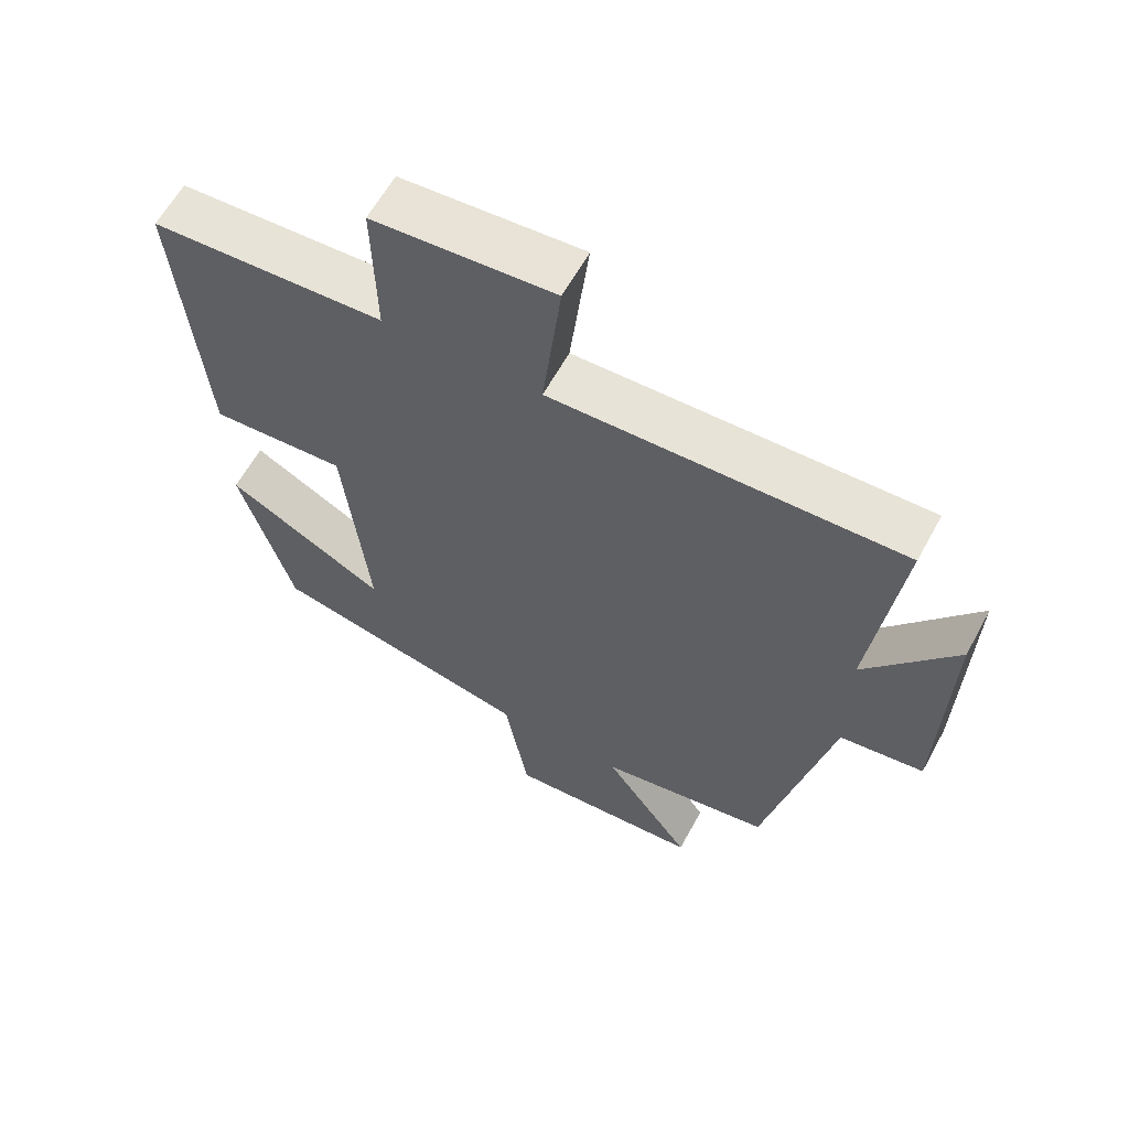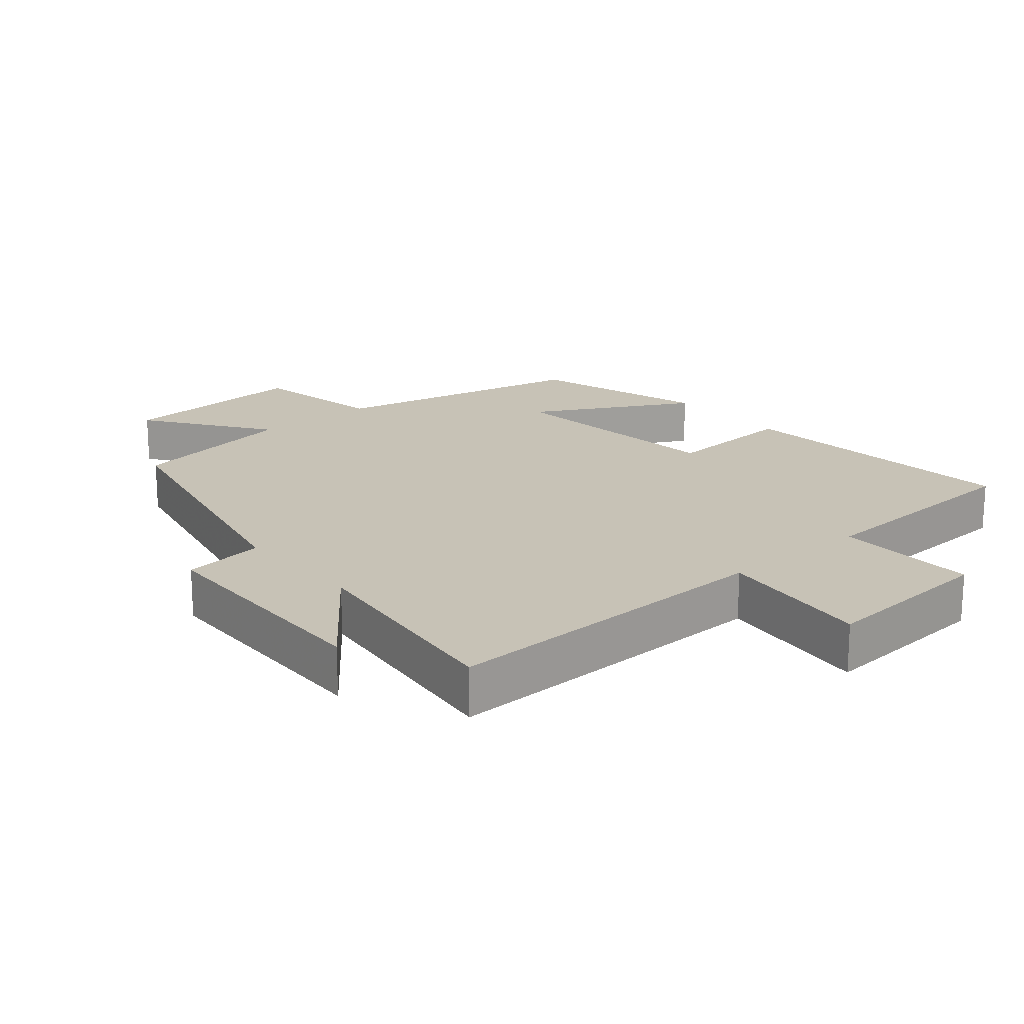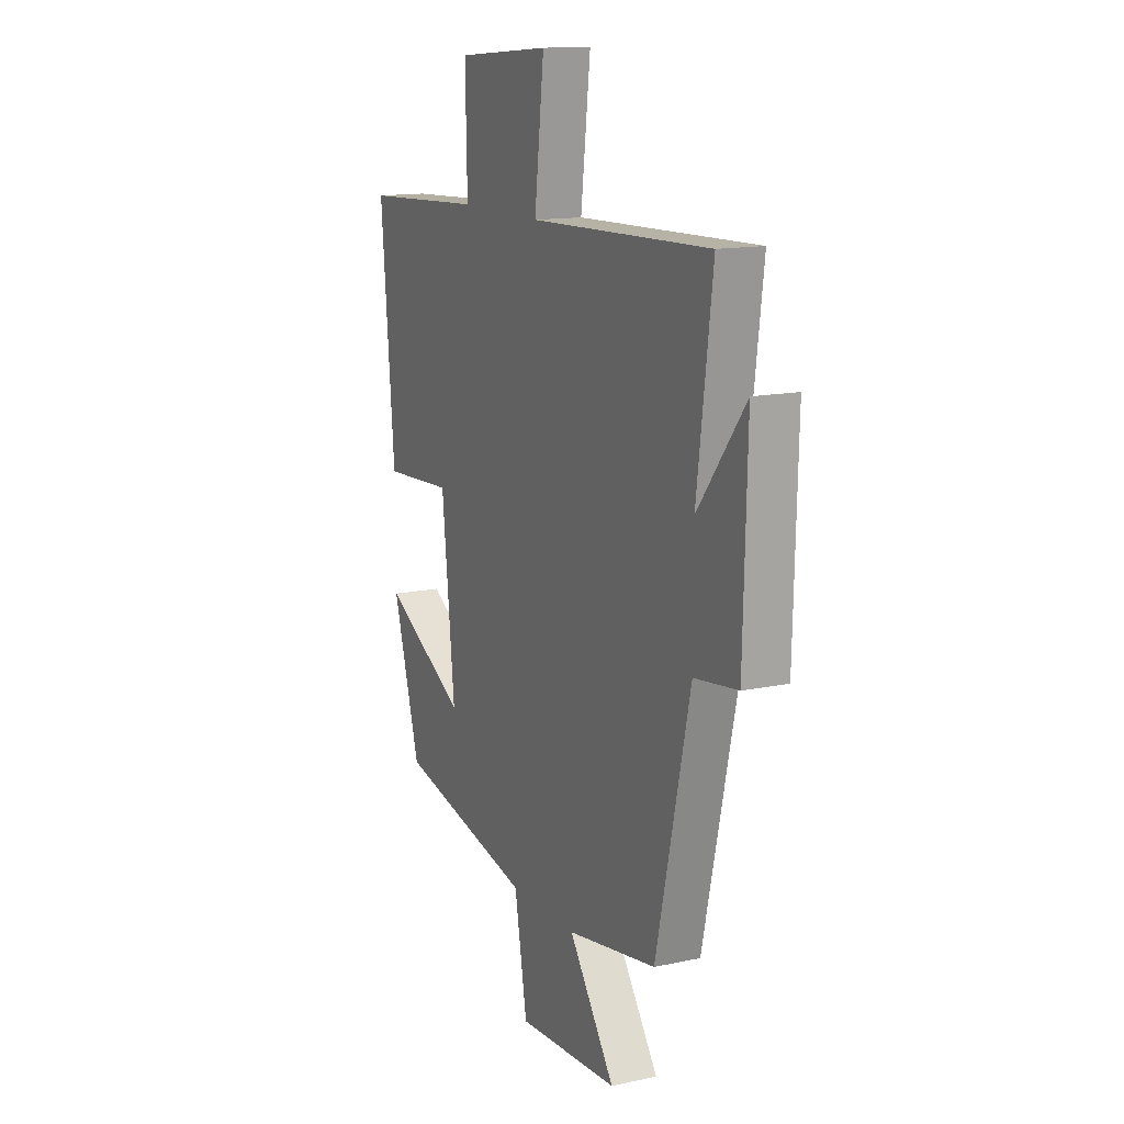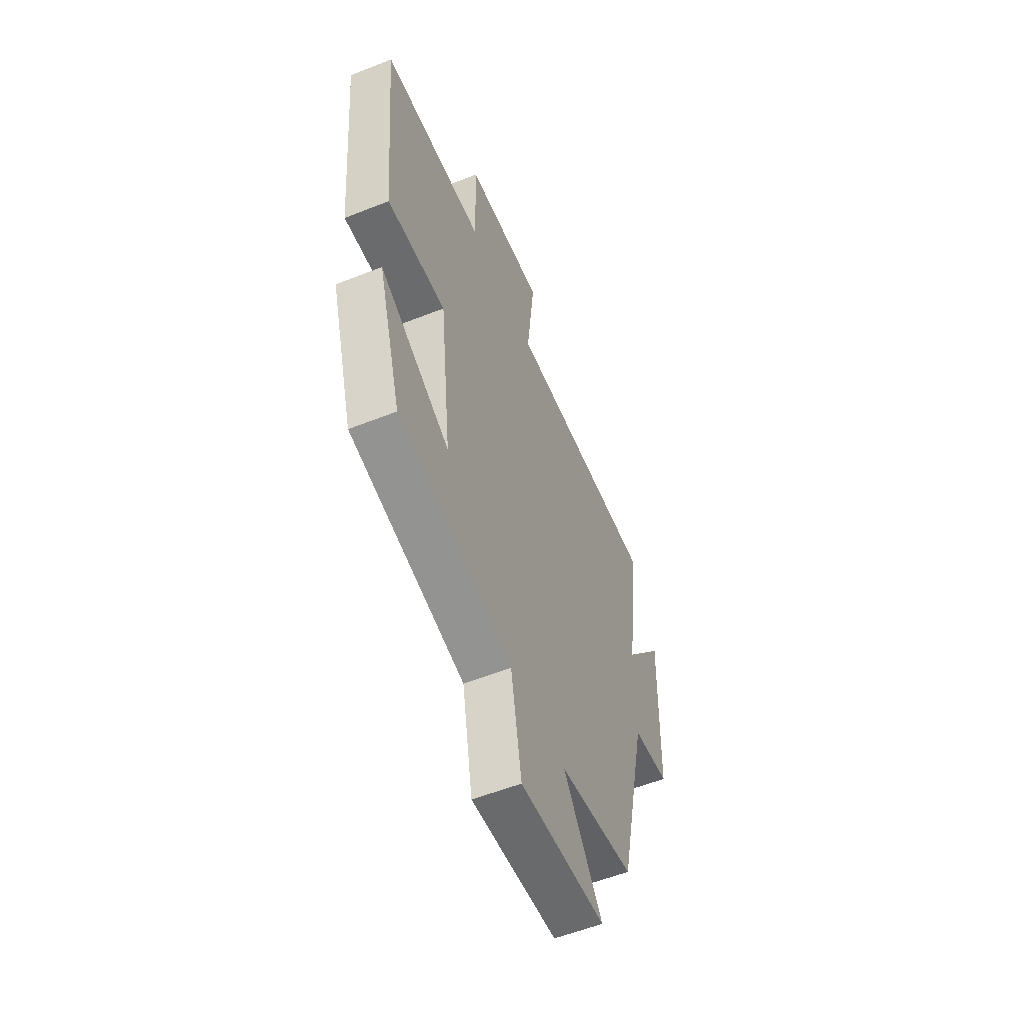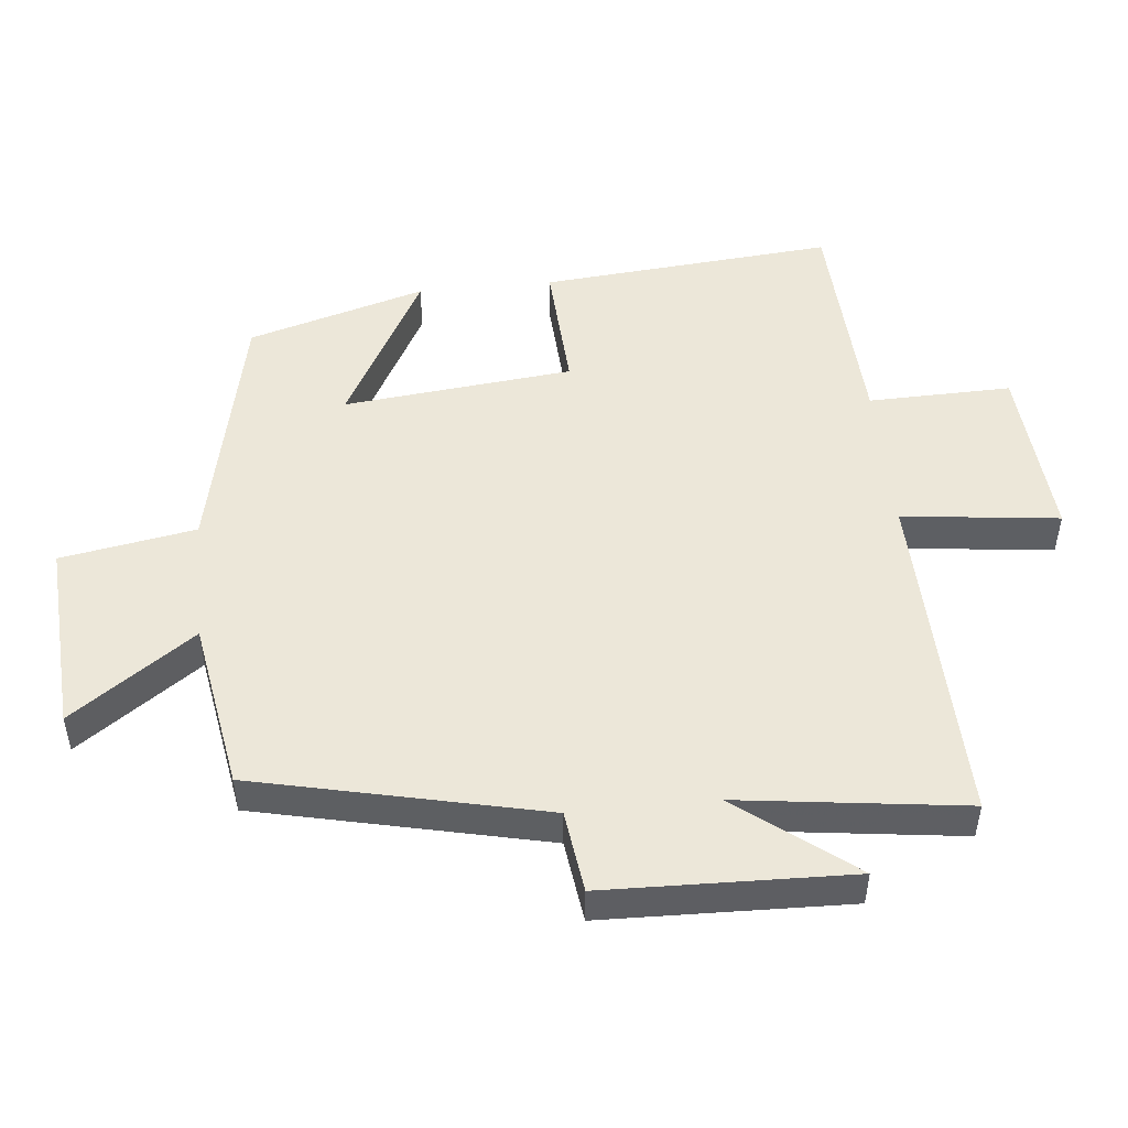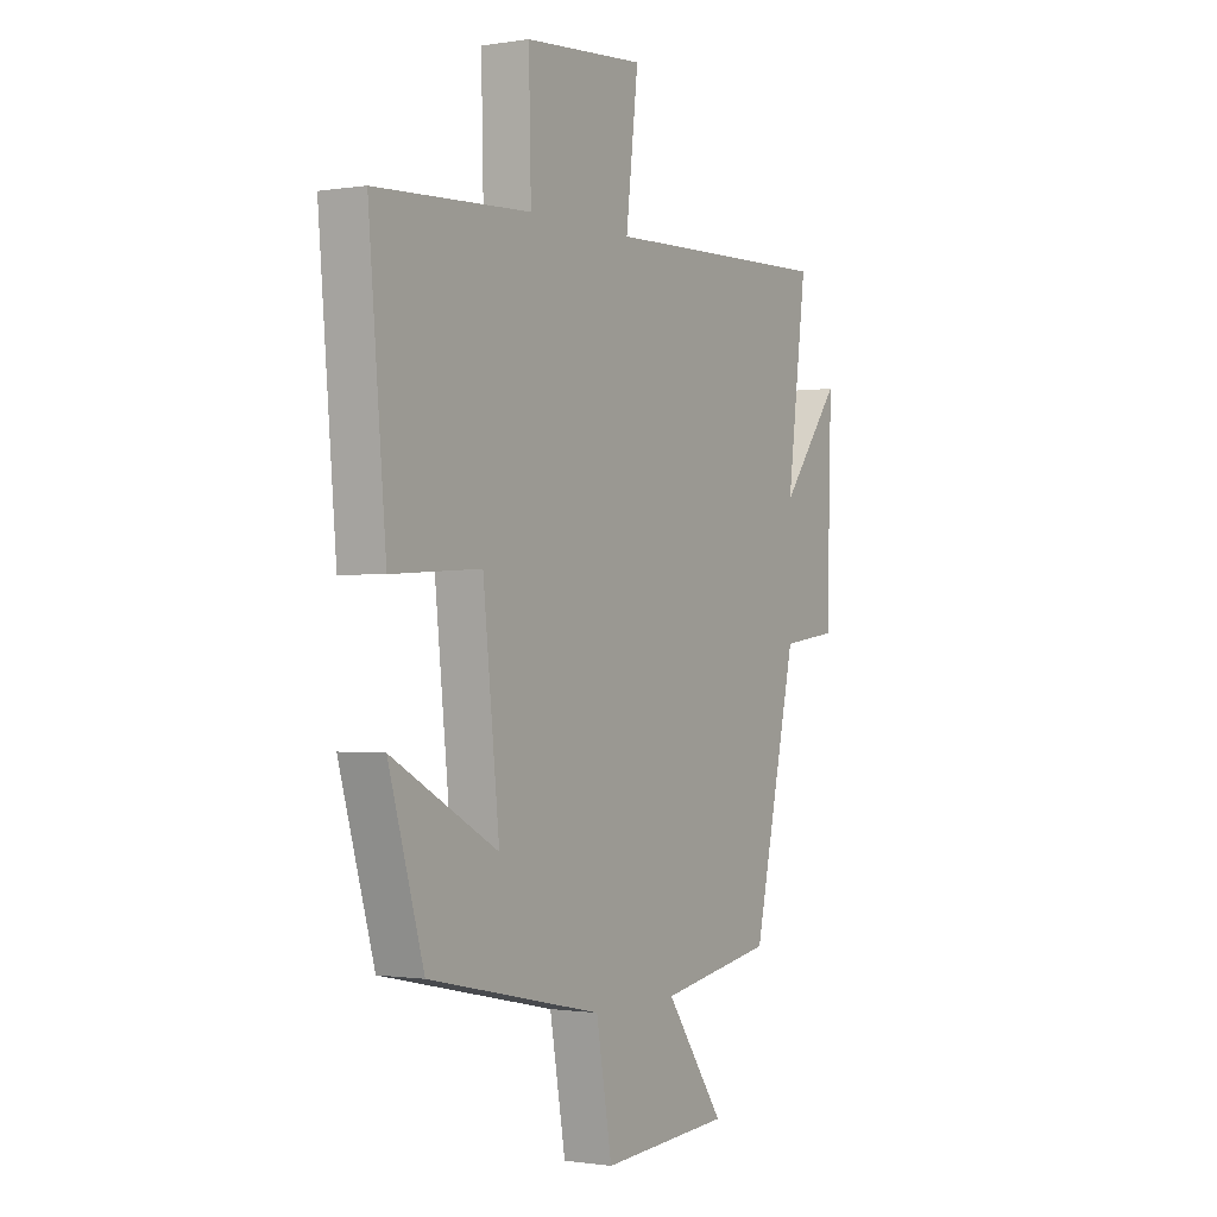
<metadata>
{"format":"obj","ext":"obj","renderer":"f3d","projection":"perspective","resolution":1024,"background":"white","views":[{"elev":61.3,"azim":-151.5,"up":"+Z"},{"elev":19.3,"azim":-40.4,"up":"+Y"},{"elev":13.8,"azim":-115.6,"up":"+Z"},{"elev":-56.1,"azim":112.6,"up":"+Z"},{"elev":49.6,"azim":-95.7,"up":"+Y"},{"elev":-0.8,"azim":120.9,"up":"+Z"}]}
</metadata>
<code>
v -0.404 0.07 -0.457
v -0.5 0.07 -0.03
v -0.622 0.07 -0.014
v -0.632 0.07 0.35
v -0.5 0.07 0.18
v -0.543 0.07 0.514
v -0.035 0.07 0.5
v -0.062 0.07 0.732
v 0.202 0.07 0.712
v 0.197 0.07 0.5
v 0.538 0.07 0.483
v 0.5 0.07 0.048
v 0.303 0.07 0.059
v 0.267 0.07 -0.281
v 0.5 0.07 -0.154
v 0.423 0.07 -0.417
v 0.04 0.07 -0.5
v 0.005 0.07 -0.7
v -0.281 0.07 -0.682
v -0.152 0.07 -0.5
v -0.404 0 -0.457
v -0.5 0 -0.03
v -0.622 0 -0.014
v -0.632 0 0.35
v -0.5 0 0.18
v -0.543 0 0.514
v -0.035 0 0.5
v -0.062 0 0.732
v 0.202 0 0.712
v 0.197 0 0.5
v 0.538 0 0.483
v 0.5 0 0.048
v 0.303 0 0.059
v 0.267 0 -0.281
v 0.5 0 -0.154
v 0.423 0 -0.417
v 0.04 0 -0.5
v 0.005 0 -0.7
v -0.281 0 -0.682
v -0.152 0 -0.5
f 17 18 19 20
f 17 20 1 2
f 14 15 16 17
f 13 14 17 2
f 10 11 12 13
f 10 13 2 3
f 7 8 9 10
f 7 10 3
f 5 6 7
f 5 7 3
f 3 4 5
f 40 39 38 37
f 22 21 40 37
f 37 36 35 34
f 22 37 34 33
f 33 32 31 30
f 23 22 33 30
f 30 29 28 27
f 23 30 27
f 27 26 25
f 23 27 25
f 25 24 23
f 1 21 22 2
f 2 22 23 3
f 3 23 24 4
f 4 24 25 5
f 5 25 26 6
f 6 26 27 7
f 7 27 28 8
f 8 28 29 9
f 9 29 30 10
f 10 30 31 11
f 11 31 32 12
f 12 32 33 13
f 13 33 34 14
f 14 34 35 15
f 15 35 36 16
f 16 36 37 17
f 17 37 38 18
f 18 38 39 19
f 19 39 40 20
f 20 40 21 1

</code>
